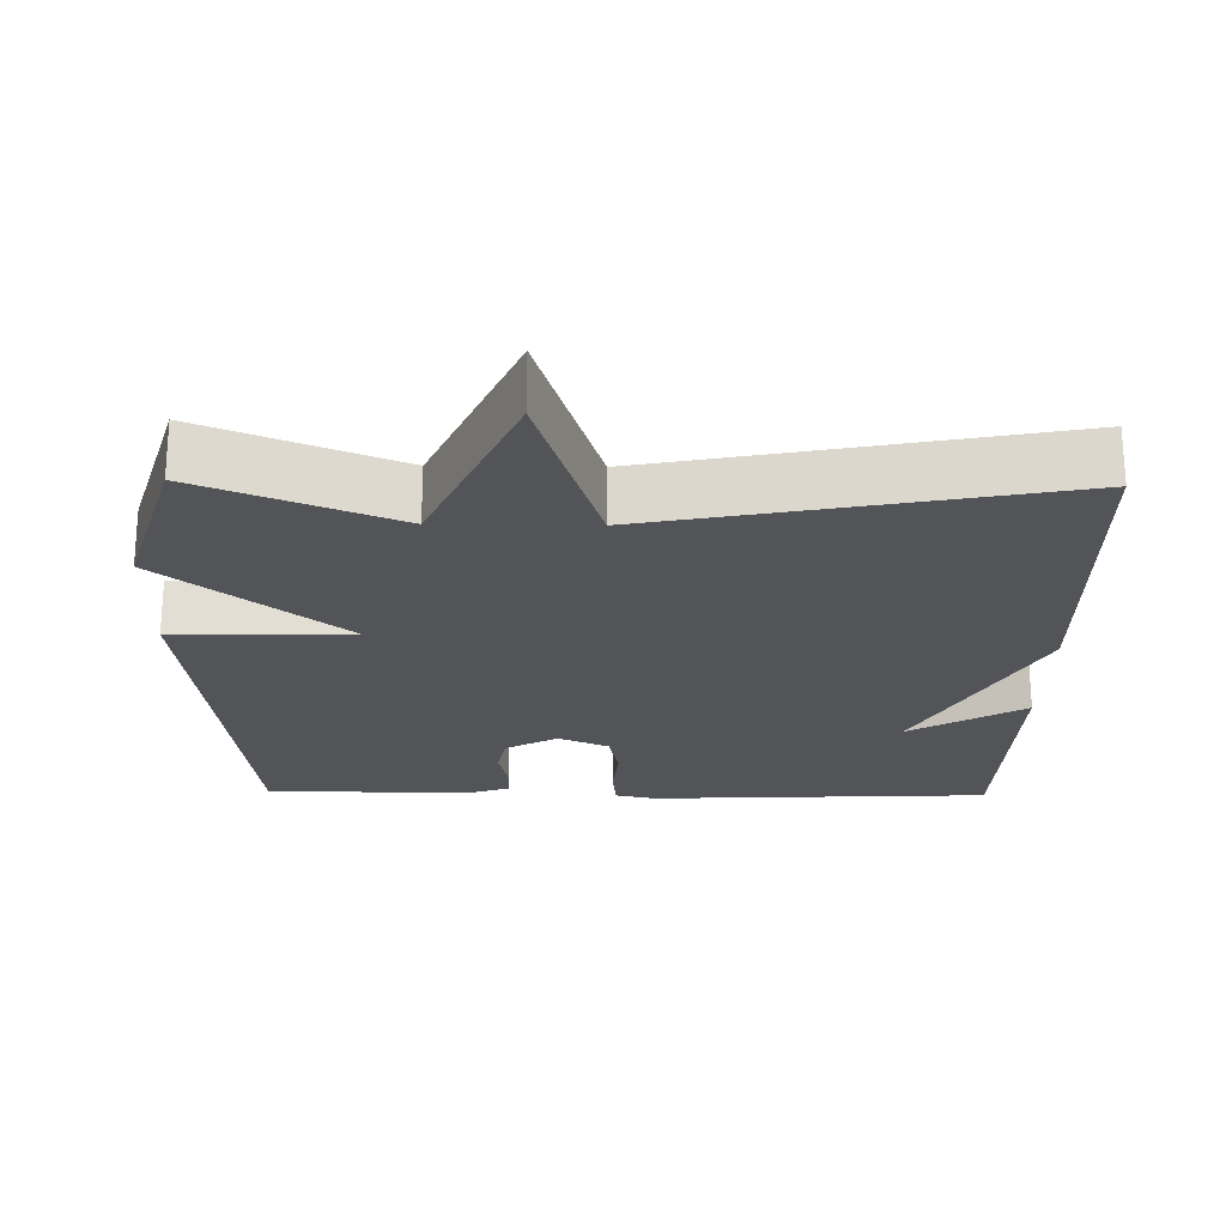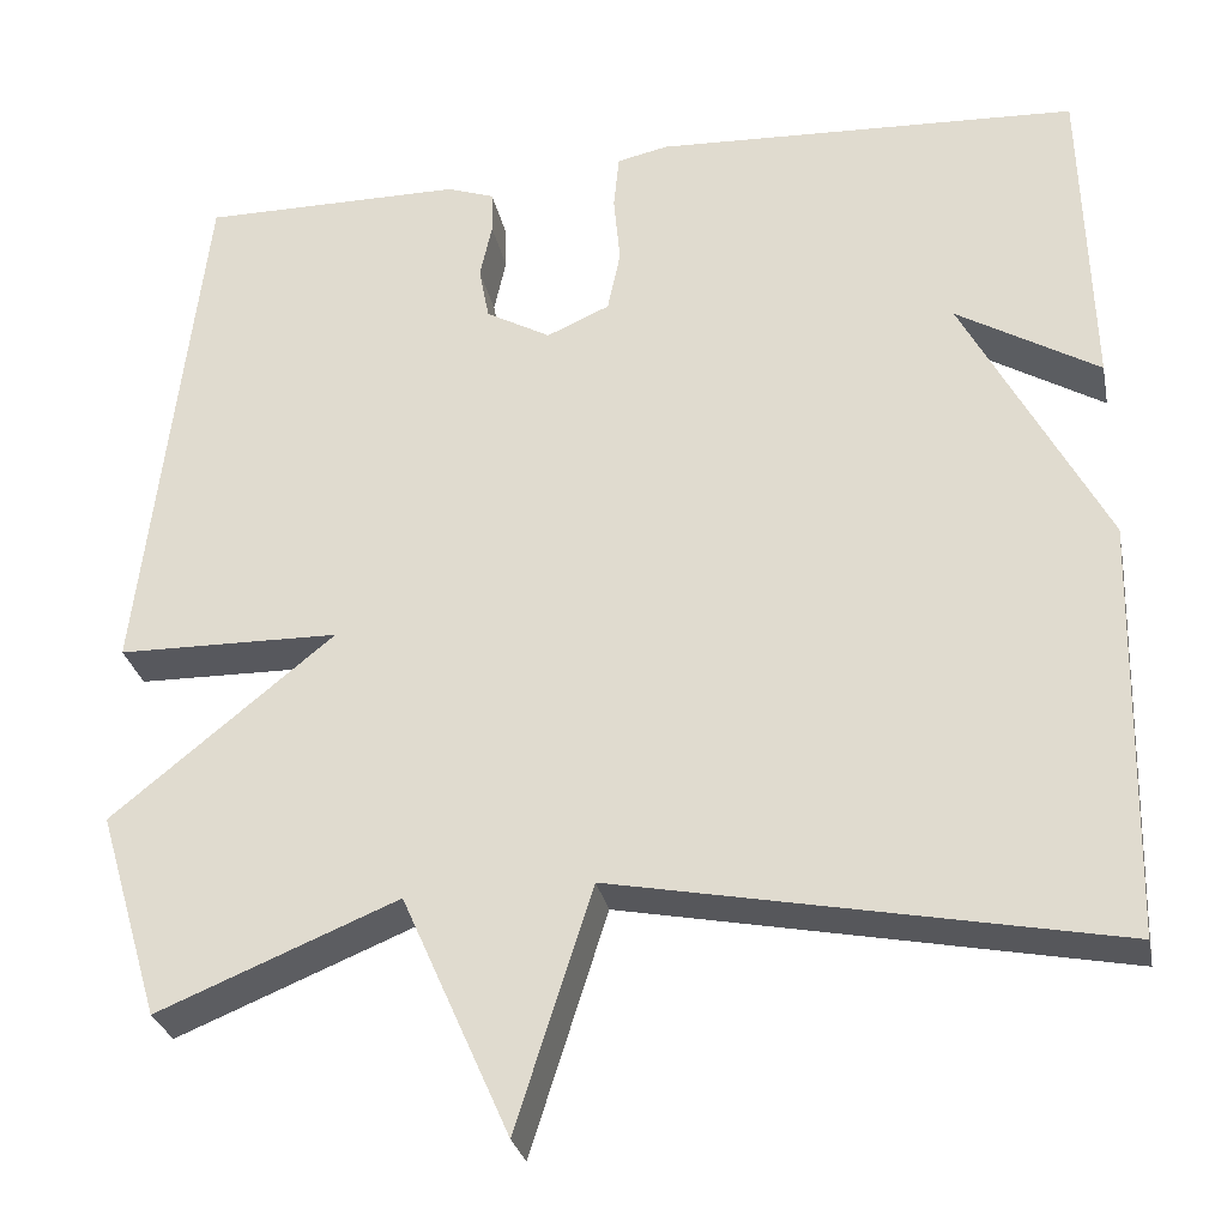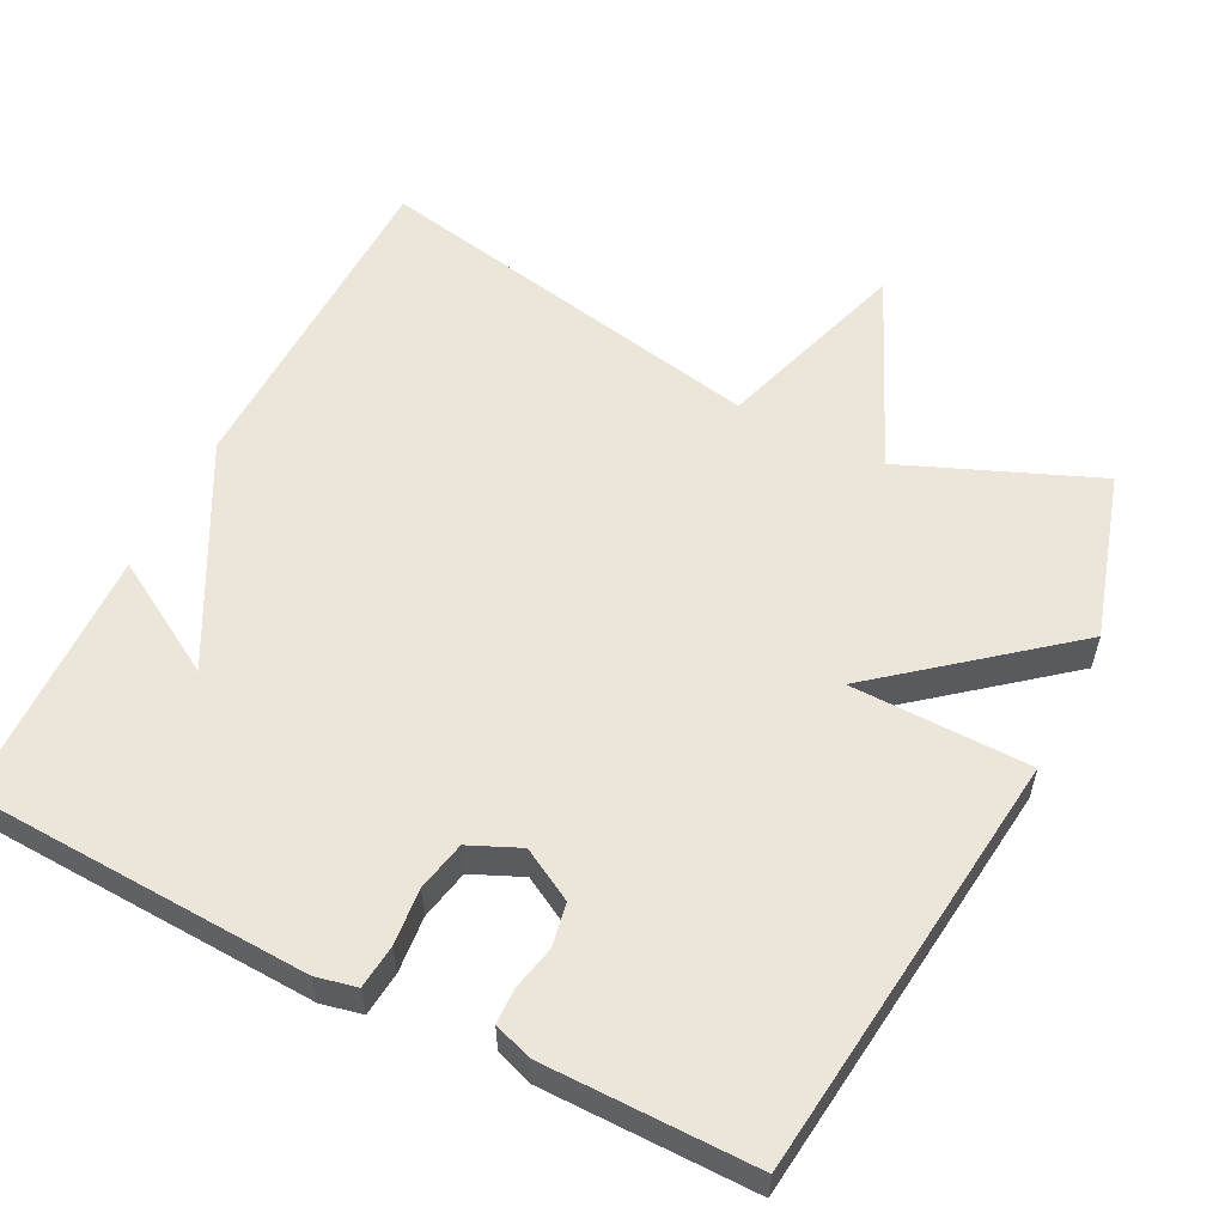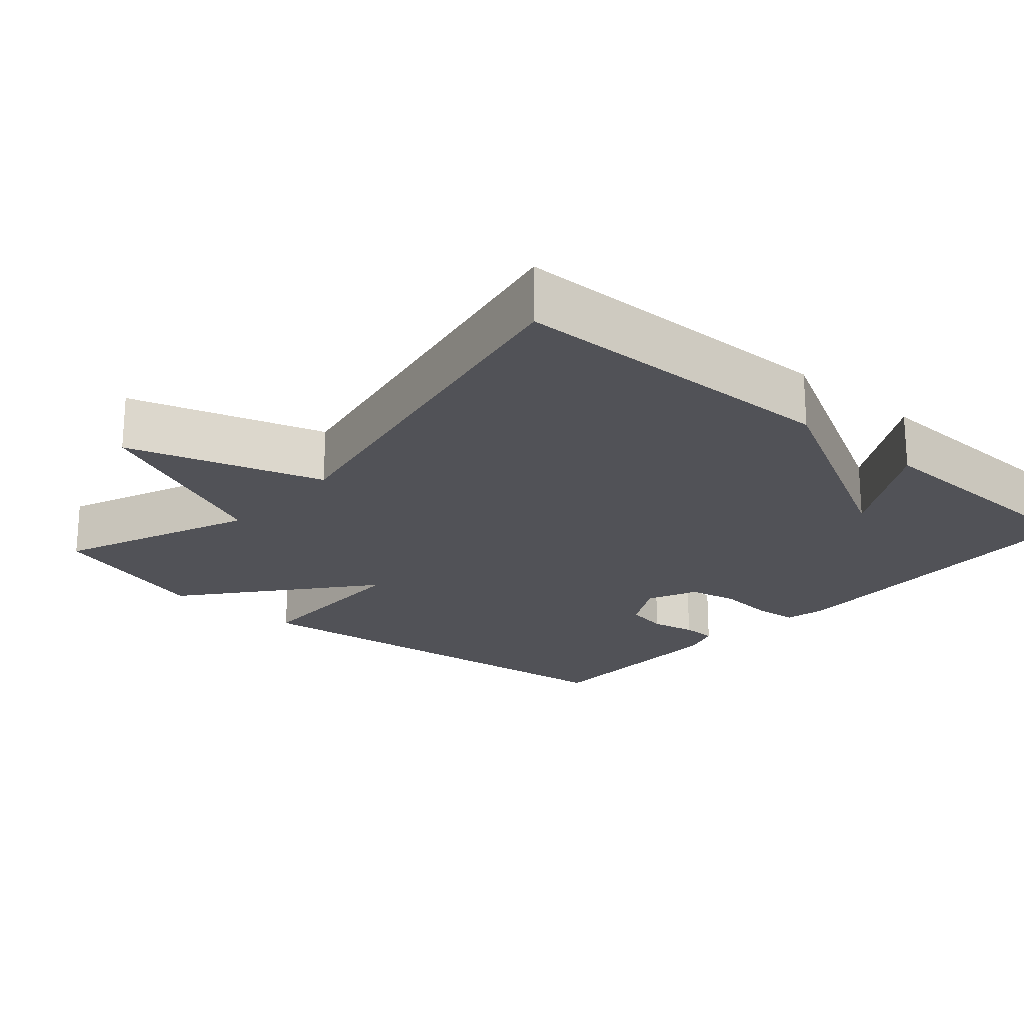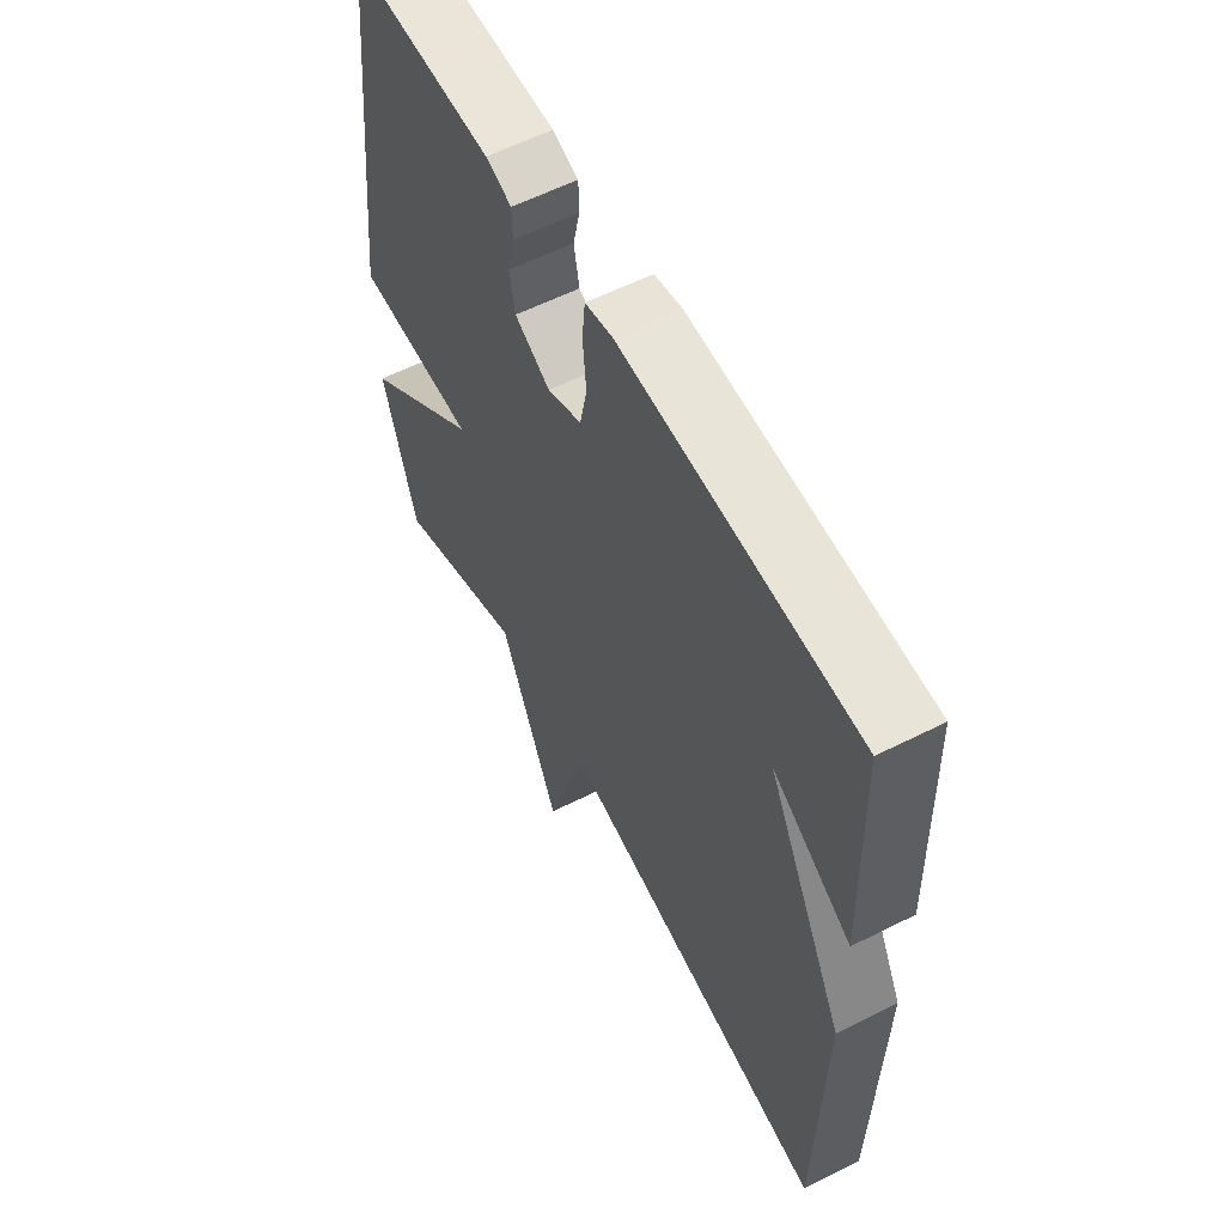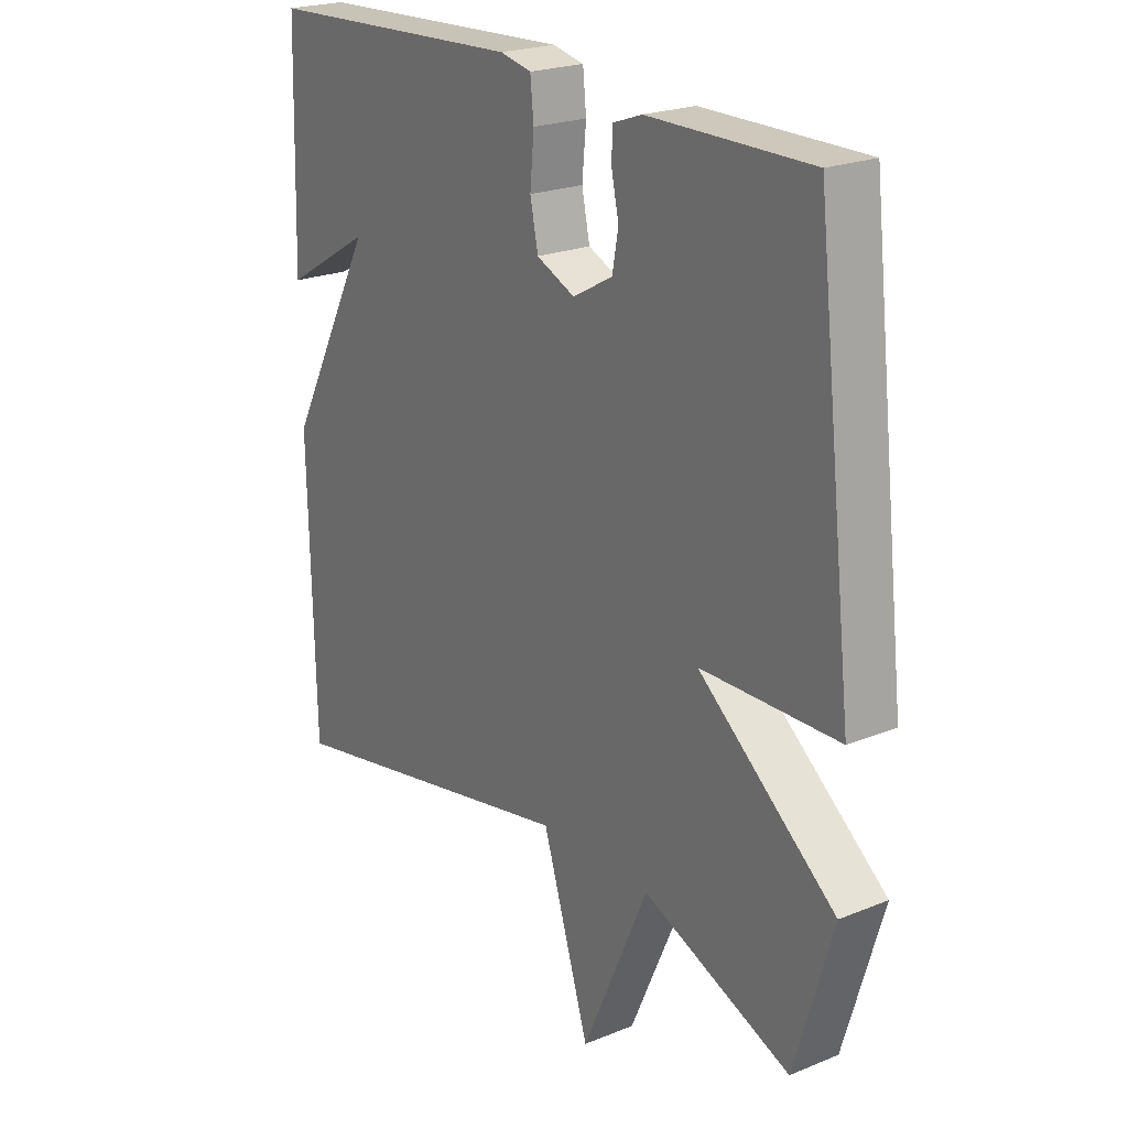
<metadata>
{"format":"obj","ext":"obj","renderer":"f3d","projection":"perspective","resolution":1024,"background":"white","views":[{"elev":-22.8,"azim":179.1,"up":"+Y"},{"elev":-29.0,"azim":-168.6,"up":"+Z"},{"elev":56.7,"azim":26.8,"up":"+Y"},{"elev":-21.4,"azim":-131.4,"up":"+Y"},{"elev":58.5,"azim":-117.5,"up":"+Z"},{"elev":22.2,"azim":54.7,"up":"+Z"}]}
</metadata>
<code>
v -0.5 0.07 -0.5
v -0.51 0.07 -0.047
v -0.356 0.07 0.244
v -0.51 0.07 0.153
v -0.5 0.07 0.5
v -0.04 0.07 0.521
v 0.015 0.07 0.509
v 0.021 0.07 0.45
v 0.014 0.07 0.374
v 0.028 0.07 0.307
v 0.096 0.07 0.277
v 0.166 0.07 0.316
v 0.177 0.07 0.374
v 0.164 0.07 0.434
v 0.165 0.07 0.481
v 0.216 0.07 0.499
v 0.5 0.07 0.5
v 0.567 0.07 -0.076
v 0.326 0.07 -0.08
v 0.567 0.07 -0.276
v 0.5 0.07 -0.5
v 0.24 0.07 -0.394
v 0.123 0.07 -0.656
v 0.04 0.07 -0.394
v -0.5 0 -0.5
v -0.51 0 -0.047
v -0.356 0 0.244
v -0.51 0 0.153
v -0.5 0 0.5
v -0.04 0 0.521
v 0.015 0 0.509
v 0.021 0 0.45
v 0.014 0 0.374
v 0.028 0 0.307
v 0.096 0 0.277
v 0.166 0 0.316
v 0.177 0 0.374
v 0.164 0 0.434
v 0.165 0 0.481
v 0.216 0 0.499
v 0.5 0 0.5
v 0.567 0 -0.076
v 0.326 0 -0.08
v 0.567 0 -0.276
v 0.5 0 -0.5
v 0.24 0 -0.394
v 0.123 0 -0.656
v 0.04 0 -0.394
f 22 23 24
f 19 20 21 22
f 19 22 24
f 17 18 19
f 16 17 19
f 15 16 19
f 14 15 19
f 13 14 19
f 12 13 19 24
f 11 12 24 1
f 7 8 9
f 6 7 9
f 5 6 9
f 5 9 10
f 3 4 5
f 3 5 10 11
f 1 2 3 11
f 48 47 46
f 46 45 44 43
f 48 46 43
f 43 42 41
f 43 41 40
f 43 40 39
f 43 39 38
f 43 38 37
f 48 43 37 36
f 25 48 36 35
f 33 32 31
f 33 31 30
f 33 30 29
f 34 33 29
f 29 28 27
f 35 34 29 27
f 35 27 26 25
f 1 25 26 2
f 2 26 27 3
f 3 27 28 4
f 4 28 29 5
f 5 29 30 6
f 6 30 31 7
f 7 31 32 8
f 8 32 33 9
f 9 33 34 10
f 10 34 35 11
f 11 35 36 12
f 12 36 37 13
f 13 37 38 14
f 14 38 39 15
f 15 39 40 16
f 16 40 41 17
f 17 41 42 18
f 18 42 43 19
f 19 43 44 20
f 20 44 45 21
f 21 45 46 22
f 22 46 47 23
f 23 47 48 24
f 24 48 25 1

</code>
